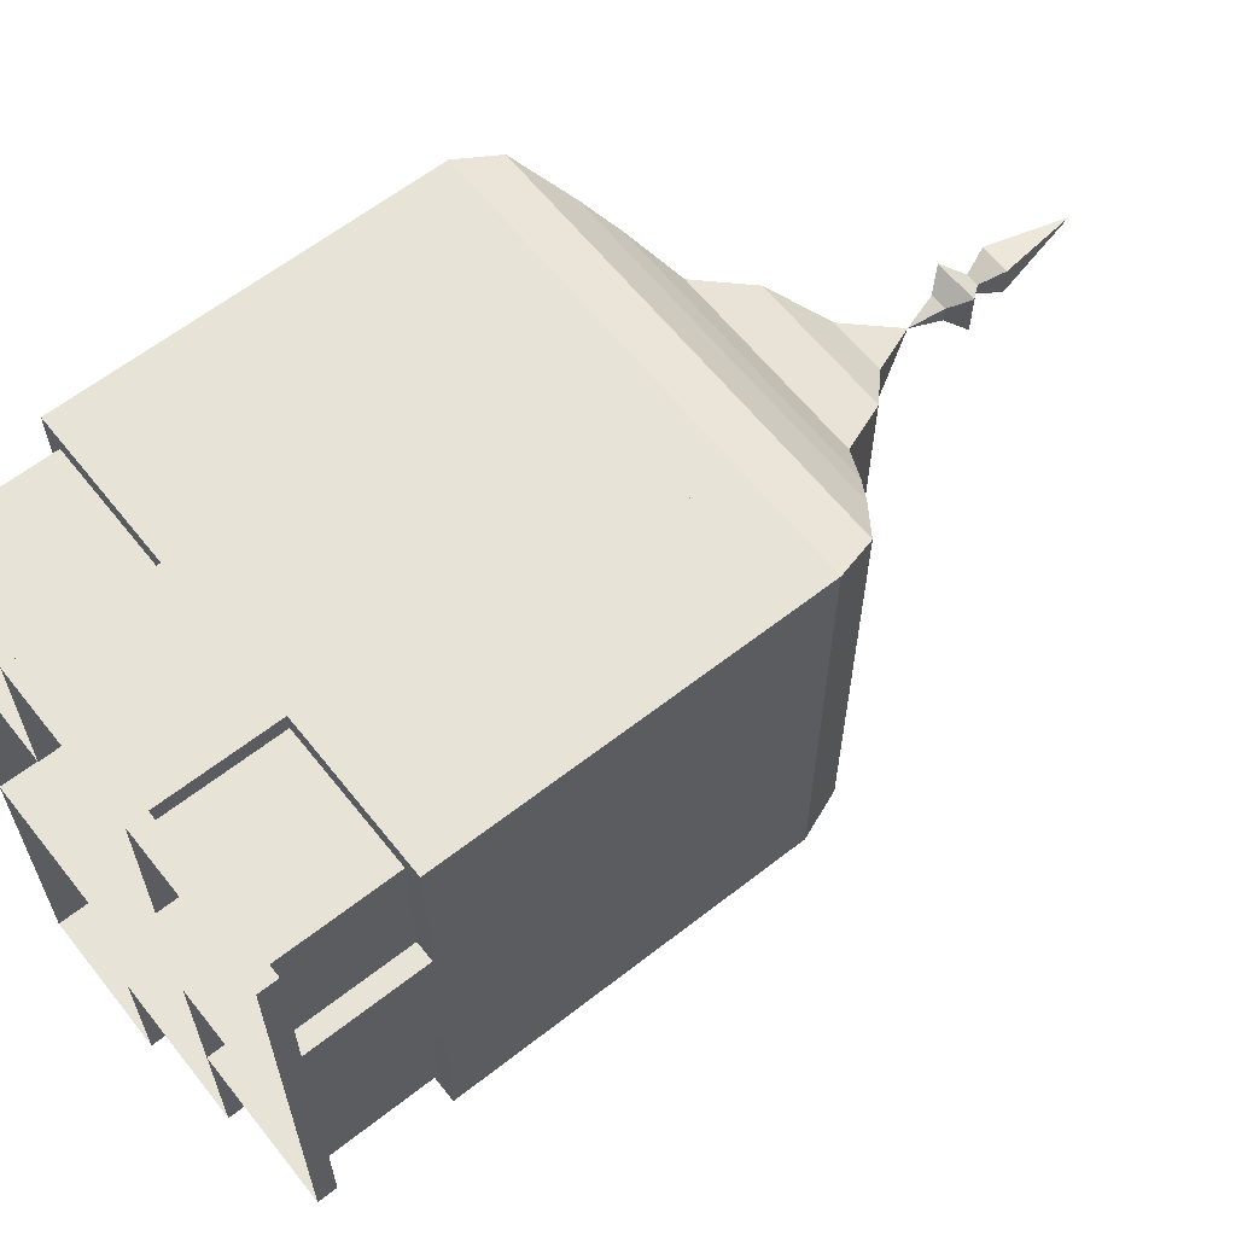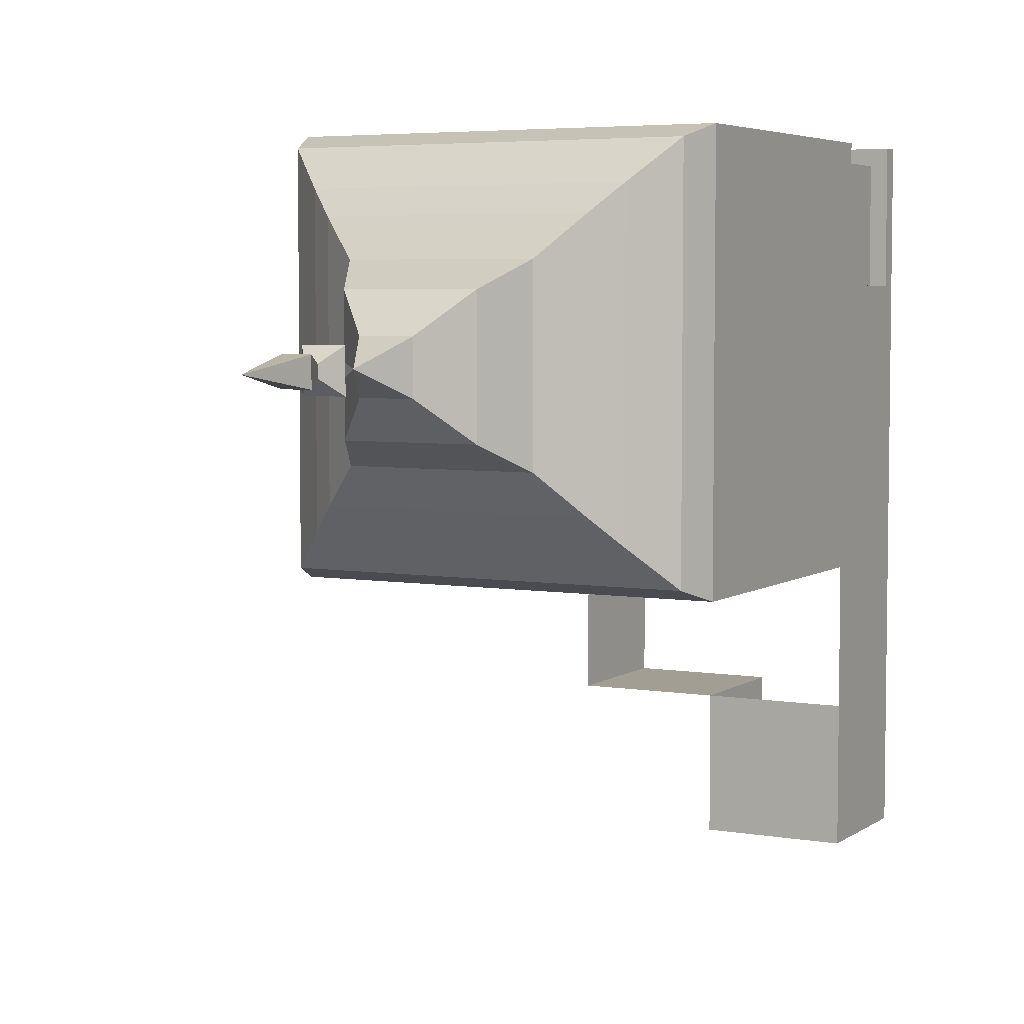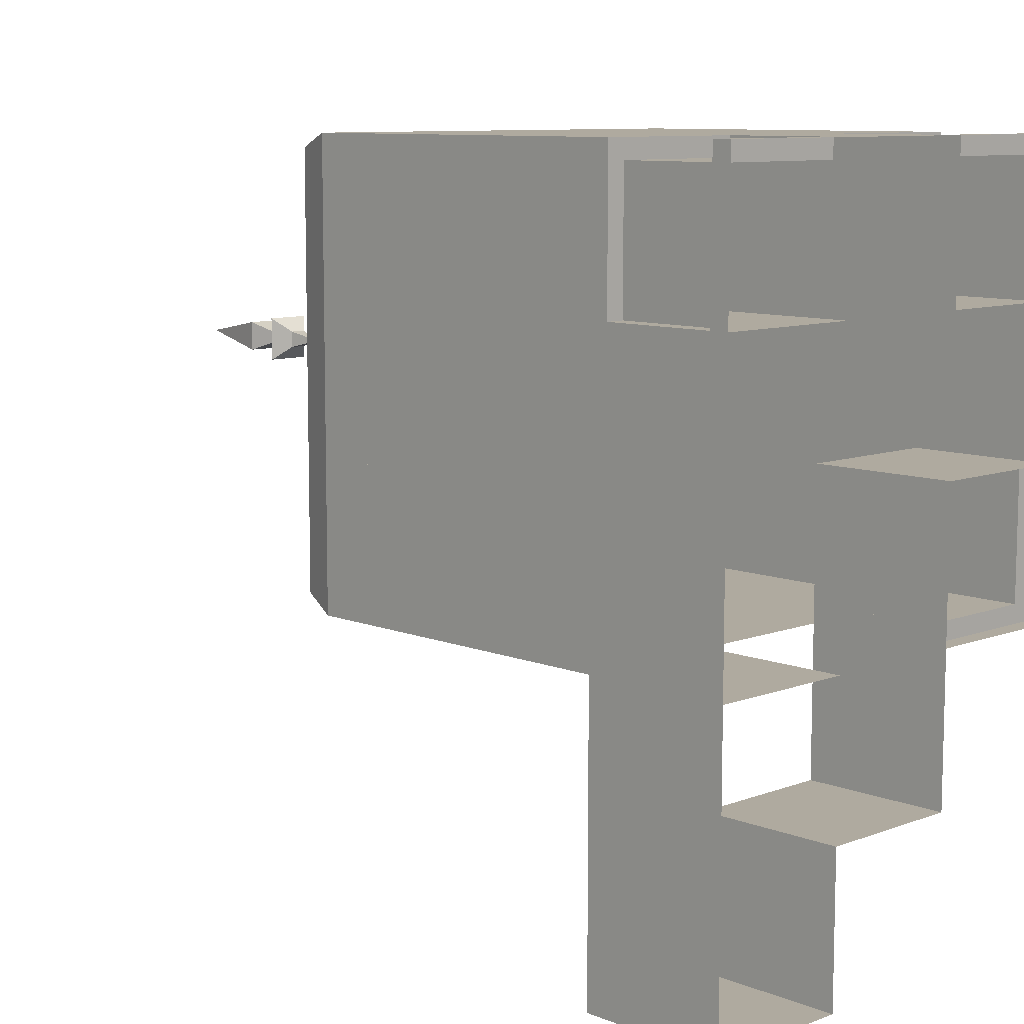
<metadata>
{"format":"obj","ext":"obj","renderer":"f3d","projection":"perspective","resolution":1024,"background":"white","views":[{"elev":62.2,"azim":51.6,"up":"+Z"},{"elev":5.0,"azim":-152.0,"up":"+Z"},{"elev":9.4,"azim":-44.2,"up":"+Z"}]}
</metadata>
<code>
g _Combined_Vis22_0
v -1.5 -0.625 2
v -1.375 -0.625 1.875
v -1.375 -0.625 1
v -1.5 -0.625 1
v -0.5 -0.625 2
v -0.5 -0.625 1.875
v -1.5 -1.375 2
v -1.5 -1.5 2
v -1.5 -1.5 1
v -1.5 -1.375 1
v -1.375 -0.625 1.875
v -1.375 -1.375 1.875
v -1.375 -1.375 1
v -1.375 -0.625 1
v -1.5 -1.375 1
v -1.375 -1.375 1
v -1.375 -1.375 1.875
v -1.5 -1.375 2
v -0.5 -1.5 2
v -1.5 -1.5 2
v -1.5 -1.375 2
v -0.5 -1.375 2
v -1.5 -0.5 2
v -0.5 -0.5 2
v -0.5 -0.625 2
v -1.5 -0.625 2
v -1.375 -0.625 1.875
v -0.5 -0.625 1.875
v -0.5 -1.375 1.875
v -1.375 -1.375 1.875
v -0.5 -1.375 2
v -0.5 -1.375 1.875
v -1.5 -0.5 2
v -1.5 -0.625 2
v -1.5 -0.625 1
v -1.5 -0.5 1
v 1.5 -0.625 2
v 1.375 -0.625 1.875
v 0.5 -0.625 1.875
v 0.5 -0.625 2
v 1.5 -0.625 1
v 1.375 -0.625 1
v 1.5 -1.375 2
v 1.5 -1.5 2
v 0.5 -1.5 2
v 0.5 -1.375 2
v 1.375 -0.625 1.875
v 1.375 -1.375 1.875
v 0.5 -1.375 1.875
v 0.5 -0.625 1.875
v 0.5 -1.375 2
v 0.5 -1.375 1.875
v 1.375 -1.375 1.875
v 1.5 -1.375 2
v 1.5 -1.5 1
v 1.5 -1.5 2
v 1.5 -1.375 2
v 1.5 -1.375 1
v 1.5 -0.5 2
v 1.5 -0.5 1
v 1.5 -0.625 1
v 1.5 -0.625 2
v 1.375 -0.625 1.875
v 1.375 -0.625 1
v 1.375 -1.375 1
v 1.375 -1.375 1.875
v 1.5 -1.375 1
v 1.375 -1.375 1
v 1.5 -0.5 2
v 1.5 -0.625 2
v 0.5 -0.625 2
v 0.5 -0.5 2
v 1.5 -0.625 -1
v 1.375 -0.625 -0.875
v 1.375 -0.625 -4.768e-07
v 1.5 -0.625 -4.768e-07
v 0.5 -0.625 -1
v 0.5 -0.625 -0.875
v 1.5 -1.375 -1
v 1.5 -1.5 -1
v 1.5 -1.5 -4.768e-07
v 1.5 -1.375 -4.768e-07
v 1.375 -0.625 -0.875
v 1.375 -1.375 -0.875
v 1.375 -1.375 -4.768e-07
v 1.375 -0.625 -4.768e-07
v 1.5 -1.375 -4.768e-07
v 1.375 -1.375 -4.768e-07
v 1.375 -1.375 -0.875
v 1.5 -1.375 -1
v 0.5 -1.5 -1
v 1.5 -1.5 -1
v 1.5 -1.375 -1
v 0.5 -1.375 -1
v 1.5 -0.5 -1
v 0.5 -0.5 -1
v 0.5 -0.625 -1
v 1.5 -0.625 -1
v 1.375 -0.625 -0.875
v 0.5 -0.625 -0.875
v 0.5 -1.375 -0.875
v 1.375 -1.375 -0.875
v 0.5 -1.375 -1
v 0.5 -1.375 -0.875
v 1.5 -0.5 -1
v 1.5 -0.625 -1
v 1.5 -0.625 -4.768e-07
v 1.5 -0.5 -4.768e-07
v -0.1875 3.281 0.6875
v -0.1875 3.281 0.5
v 5.96e-07 3.656 0.5
v -0.1875 3.281 0.3125
v -0.1875 3.281 0.6875
v 5.96e-07 3.656 0.5
v 6.184e-07 3.281 0.6875
v 0.1875 3.281 0.6875
v -0.1875 3.281 0.3125
v 5.737e-07 3.281 0.3125
v 5.96e-07 3.656 0.5
v 0.1875 3.281 0.3125
v 0.1875 3.281 0.6875
v 5.96e-07 3.656 0.5
v 0.1875 3.281 0.5
v 0.1875 3.281 0.3125
v 5.96e-07 3.656 0.5
v -0.05547 3.869 0.5555
v 0.05547 3.869 0.5555
v 5.96e-07 3.656 0.5
v 0.05547 3.869 0.4445
v -0.05547 3.869 0.4445
v 5.96e-07 3.656 0.5
v 0.05547 3.869 0.5555
v 0.05547 3.869 0.4445
v 5.96e-07 3.656 0.5
v -0.05547 3.869 0.4445
v -0.05547 3.869 0.5555
v 0.1003 4.271 0.6003
v -0.1003 4.271 0.6003
v 5.96e-07 4.828 0.5
v 0.1003 4.271 0.3997
v 5.96e-07 4.828 0.5
v -0.1003 4.271 0.3997
v 0.1003 4.271 0.3997
v 0.1003 4.271 0.6003
v 5.96e-07 4.828 0.5
v -0.1003 4.271 0.3997
v 5.96e-07 4.828 0.5
v -0.1003 4.271 0.6003
v 0.4688 3 0.9687
v 0.6563 2.625 1.156
v 6.743e-07 2.625 1.156
v 6.519e-07 3 0.9687
v 0.1875 3.281 0.6875
v 0.4688 3 0.9687
v 6.519e-07 3 0.9687
v 6.184e-07 3.281 0.6875
v 4.172e-07 1.781 -1
v -1.5 1.781 -1
v -1.5 1.5 -1
v 4.172e-07 1.5 -1
v 4.843e-07 2.438 -0.4375
v -0.9375 2.438 -0.4375
v -1.125 2.297 -0.625
v 4.619e-07 2.297 -0.625
v 5.178e-07 2.625 -0.1563
v -0.6562 2.625 -0.1563
v -0.9375 2.438 -0.4375
v 4.843e-07 2.438 -0.4375
v 1.5 1.781 0.5
v 1.5 1.5 0.5
v 1.5 1.5 2
v 1.5 1.781 2
v 1.406 2.062 0.5
v 1.5 1.781 0.5
v 1.5 1.781 2
v 1.406 2.062 1.906
v 0.9375 2.438 0.5
v 1.125 2.297 0.5
v 1.125 2.297 1.625
v 0.9375 2.438 1.438
v 1.125 2.297 0.5
v 1.406 2.062 0.5
v 1.406 2.062 1.906
v 1.125 2.297 1.625
v 1.5 1.781 -1
v 1.5 1.5 -1
v 1.406 2.062 -0.9063
v 1.5 1.781 -1
v -1.406 2.062 0.5
v -1.406 2.062 1.906
v -1.5 1.781 2
v -1.5 1.781 0.5
v -0.4687 3 0.5
v -0.4687 3 0.9687
v -0.6562 2.625 1.156
v -0.6562 2.625 0.5
v -0.9375 2.438 0.5
v -0.9375 2.438 1.438
v -1.125 2.297 1.625
v -1.125 2.297 0.5
v -1.125 2.297 0.5
v -1.125 2.297 1.625
v -1.406 2.062 1.906
v -1.406 2.062 0.5
v -0.1875 3.281 0.5
v -0.1875 3.281 0.6875
v -0.4687 3 0.9687
v -0.4687 3 0.5
v -0.6562 2.625 0.5
v -0.6562 2.625 1.156
v -0.9375 2.438 1.438
v -0.9375 2.438 0.5
v -0.1875 3.281 0.3125
v -0.4687 3 0.03125
v 7.749e-07 1.781 2
v 7.749e-07 1.5 2
v -1.5 1.5 2
v -1.5 1.781 2
v 7.637e-07 2.062 1.906
v 7.749e-07 1.781 2
v -1.5 1.781 2
v -1.406 2.062 1.906
v -0.6562 2.625 1.156
v -0.4687 3 0.9687
v 7.078e-07 2.438 1.438
v 7.302e-07 2.297 1.625
v -1.125 2.297 1.625
v -0.9375 2.438 1.438
v 7.302e-07 2.297 1.625
v 7.637e-07 2.062 1.906
v -1.406 2.062 1.906
v -1.125 2.297 1.625
v -0.4687 3 0.9687
v -0.1875 3.281 0.6875
v 6.743e-07 2.625 1.156
v 7.078e-07 2.438 1.438
v -0.9375 2.438 1.438
v -0.6562 2.625 1.156
v 0.05547 3.869 0.5555
v -0.05547 3.869 0.5555
v -0.1484 3.984 0.6484
v 0.1484 3.984 0.6484
v 1.5 1.781 2
v 1.5 1.5 2
v 1.406 2.062 1.906
v 1.5 1.781 2
v 0.9375 2.438 1.438
v 1.125 2.297 1.625
v 1.125 2.297 1.625
v 1.406 2.062 1.906
v 0.6563 2.625 1.156
v 0.9375 2.438 1.438
v 4.284e-07 2.062 -0.9063
v -1.406 2.062 -0.9063
v -1.5 1.781 -1
v 4.172e-07 1.781 -1
v 5.402e-07 3 0.03125
v -0.4687 3 0.03125
v -0.6562 2.625 -0.1563
v 5.178e-07 2.625 -0.1563
v 4.619e-07 2.297 -0.625
v -1.125 2.297 -0.625
v -1.406 2.062 -0.9063
v 4.284e-07 2.062 -0.9063
v 5.737e-07 3.281 0.3125
v -0.1875 3.281 0.3125
v -0.4687 3 0.03125
v 5.402e-07 3 0.03125
v -0.05547 3.869 0.4445
v 0.05547 3.869 0.4445
v 0.1484 3.984 0.3516
v -0.1484 3.984 0.3516
v 1.5 1.781 -1
v 1.5 1.5 -1
v 1.406 2.062 -0.9063
v 1.5 1.781 -1
v 0.4688 3 0.03125
v 0.6563 2.625 -0.1563
v 0.9375 2.438 -0.4375
v 1.125 2.297 -0.625
v 1.125 2.297 -0.625
v 1.406 2.062 -0.9063
v 0.1875 3.281 0.3125
v 0.4688 3 0.03125
v 0.6563 2.625 -0.1563
v 0.9375 2.438 -0.4375
v 0.4688 3 0.5
v 0.6563 2.625 0.5
v 0.6563 2.625 1.156
v 0.4688 3 0.9687
v 0.1875 3.281 0.5
v 0.4688 3 0.5
v 0.4688 3 0.9687
v 0.1875 3.281 0.6875
v 0.6563 2.625 0.5
v 0.9375 2.438 0.5
v 0.9375 2.438 1.438
v 0.6563 2.625 1.156
v 0.05547 3.869 0.4445
v 0.05547 3.869 0.5555
v 0.1484 3.984 0.6484
v 0.1484 3.984 0.3516
v 0.4688 3 0.03125
v 0.6563 2.625 -0.1563
v 0.9375 2.438 -0.4375
v 1.125 2.297 -0.625
v 1.125 2.297 -0.625
v 1.406 2.062 -0.9063
v 0.1875 3.281 0.3125
v 0.4688 3 0.03125
v 0.6563 2.625 -0.1563
v 0.9375 2.438 -0.4375
v -1.5 1.781 0.5
v -1.5 1.781 2
v -1.5 1.5 2
v -1.5 1.5 0.5
v -0.05547 3.869 0.5555
v -0.05547 3.869 0.4445
v -0.1484 3.984 0.3516
v -0.1484 3.984 0.6484
v -1.5 1.781 -1
v -1.5 1.5 -1
v -1.406 2.062 -0.9063
v -1.5 1.781 -1
v -0.4687 3 0.03125
v -0.6562 2.625 -0.1563
v -0.9375 2.438 -0.4375
v -1.125 2.297 -0.625
v -1.125 2.297 -0.625
v -1.406 2.062 -0.9063
v -0.6562 2.625 -0.1563
v -0.9375 2.438 -0.4375
v 0.04219 4.115 0.5422
v -0.04219 4.115 0.5422
v -0.1003 4.271 0.6003
v 0.1003 4.271 0.6003
v 0.04219 4.115 0.4578
v 0.1003 4.271 0.3997
v -0.1003 4.271 0.3997
v -0.04219 4.115 0.4578
v 0.04219 4.115 0.4578
v 0.04219 4.115 0.5422
v 0.1003 4.271 0.6003
v 0.1003 4.271 0.3997
v -0.04219 4.115 0.4578
v -0.1003 4.271 0.3997
v -0.1003 4.271 0.6003
v -0.04219 4.115 0.5422
v 0.1484 3.984 0.6484
v -0.1484 3.984 0.6484
v -0.04219 4.115 0.5422
v 0.04219 4.115 0.5422
v 0.1484 3.984 0.3516
v 0.04219 4.115 0.4578
v -0.04219 4.115 0.4578
v -0.1484 3.984 0.3516
v 0.1484 3.984 0.3516
v 0.1484 3.984 0.6484
v 0.04219 4.115 0.5422
v 0.04219 4.115 0.4578
v -0.1484 3.984 0.3516
v -0.04219 4.115 0.4578
v -0.04219 4.115 0.5422
v -0.1484 3.984 0.6484
v 0.5 1.5 -1
v 0.5 0.5 -1
v 1.5 0.5 -1
v 1.5 1.5 -1
v 1.5 0.5 -5.364e-07
v 1.5 0.5 -1
v 1.5 -0.5 -1
v 1.5 -0.5 -4.768e-07
v 1.5 0.5 2
v 1.5 -0.5 2
v 0.5 -0.5 2
v 0.5 0.5 2
v 1.5 0.5 2
v 1.5 0.5 1
v 1.5 -0.5 1
v 1.5 -0.5 2
v -0.5 1.5 2
v -0.5 0.5 2
v -1.5 0.5 2
v -1.5 1.5 2
v -0.5 0.5 2
v -0.5 -0.5 2
v -1.5 -0.5 2
v -1.5 0.5 2
v -1.5 1.5 1
v -1.5 0.5 1
v -1.5 0.5 -5.96e-07
v -1.5 1.5 -5.96e-07
v 0.5 0.5 -1
v 0.5 1.5 -1
v -0.5 1.5 -1
v -0.5 0.5 -1
v -0.5 1.5 2.98e-07
v -0.5 0.5 -1.729e-06
v -0.5 0.5 -1
v -0.5 1.5 -1
v -1.5 1.5 -5.96e-07
v -1.5 0.5 -5.96e-07
v -1.5 0.5 -1
v -1.5 1.5 -1
v -0.5 -0.5 2
v -0.5 -1.5 2
v -0.5 -1.5 1
v -0.5 -0.5 1
v -1.5 1.5 -1
v -1.5 0.5 -1
v -0.5 0.5 -1
v -0.5 1.5 -1
v 0.5 -0.5 -1
v 0.5 0.5 -1
v -0.5 0.5 -1
v -0.5 -0.5 -1
v 1.5 -0.5 1
v 1.5 -0.5 -4.768e-07
v 1.5 -1.5 -4.768e-07
v 1.5 -1.5 1
v 0.5 -0.5 2
v 0.5 -1.5 2
v -0.5 -1.5 2
v -0.5 -0.5 2
v -1.5 -0.5 1
v -1.5 -1.5 1
v -1.5 -1.5 -5.96e-07
v -1.5 -0.5 -5.96e-07
v 1.5 1.5 2
v 1.5 0.5 2
v 0.5 0.5 2
v 0.5 1.5 2
v 1.5 1.5 2
v 1.5 1.5 1
v 1.5 0.5 1
v 1.5 0.5 2
v 1.5 1.5 -5.364e-07
v 1.5 1.5 -1
v 1.5 0.5 -1
v 1.5 0.5 -5.364e-07
v -1.5 -0.5 -5.96e-07
v -1.5 0.5 -5.96e-07
v -1.5 0.5 1
v -1.5 -0.5 1
v 0.5 -0.5 -9.378e-07
v 0.5 -1.5 -9.378e-07
v 1.5 -1.5 -4.768e-07
v 1.5 -0.5 -4.768e-07
v 1.5 -0.5 1
v 1.5 -1.5 1
v 0.5 -1.5 1
v 0.5 -0.5 1
v -1.5 1.5 -5.96e-07
v -1.5 0.5 -5.96e-07
v -0.5 0.5 -1.729e-06
v -0.5 1.5 2.98e-07
v -1.5 -0.5 -5.96e-07
v -1.5 -1.5 -5.96e-07
v -1.5 -1.5 -1
v -1.5 -0.5 -1
v -1.5 -0.5 -1
v -1.5 -1.5 -1
v -1.5 -1.5 -2
v -1.5 -0.5 -2
v -1.5 -0.5 -3
v -1.5 -1.5 -3
v -0.5 -1.5 -3
v -0.5 -0.5 -3
v -1.5 -0.5 -3
v -0.5 -0.5 -3
v -0.5 -0.5 -2
v -1.5 -0.5 -2
v -1.5 0.5 -1
v -1.5 -0.5 -1
v -0.5 -0.5 -1
v -0.5 0.5 -1
v -1.5 -0.5 -1
v -1.5 -1.5 -1
v -0.5 -1.5 -1
v -0.5 -0.5 -1
v -0.5 -0.5 -3
v -0.5 -1.5 -3
v -0.5 -1.5 -2
v -0.5 -0.5 -2
v 0.5 0.5 -1
v 0.5 -0.5 -1
v 1.5 -0.5 -1
v 0.5 0.5 -1
v 1.5 -0.5 -1
v 1.5 0.5 -1
v 0.5 -0.5 -1
v 1.5 -0.5 -1
v 1.5 -0.5 -4.768e-07
v 0.5 -0.5 -9.378e-07
v -0.5 -0.5 -2
v -0.5 -1.5 -2
v 0.5 -1.5 -2
v 0.5 -0.5 -2
v 0.5 -0.5 -1
v 0.5 -1.5 -1
v 0.5 -1.5 -9.378e-07
v 0.5 -0.5 -9.378e-07
v 0.5 -0.5 -2
v 0.5 -1.5 -2
v 0.5 -1.5 -1
v 0.5 -0.5 -1
v 1.5 -0.5 1
v 1.5 0.5 1
v 1.5 0.5 -5.364e-07
v 1.5 -0.5 -4.768e-07
v -1.5 -0.5 -2
v -1.5 -1.5 -2
v -1.5 -1.5 -3
v -1.5 -0.5 -3
v -0.5 -0.5 2
v -0.5 0.5 2
v 0.5 0.5 2
v 0.5 -0.5 2
v 0.5 1.5 2
v 0.5 0.5 2
v -0.5 0.5 2
v -0.5 1.5 2
v 0.5 -0.5 2
v 0.5 -0.5 1
v 0.5 -1.5 1
v 0.5 -1.5 2
v 1.5 0.5 1
v 1.5 1.5 1
v 1.5 1.5 -5.364e-07
v 1.5 0.5 -5.364e-07
v -1.5 0.5 2
v -1.5 -0.5 2
v -1.5 -0.5 1
v -1.5 0.5 1
v -1.5 0.5 -5.96e-07
v -1.5 -0.5 -5.96e-07
v -1.5 -0.5 -1
v -1.5 0.5 -1
v -0.5 -0.5 1
v -0.5 -1.5 1
v -1.5 -1.5 1
v -1.5 -0.5 1
v -1.5 1.5 2
v -1.5 0.5 2
v -1.5 0.5 1
v -1.5 1.5 1
v 0.5 0.5 -1
v 0.5 -0.5 -1
v 1.5 -0.5 -1
v 0.5 0.5 -1
v 1.5 -0.5 -1
v 1.5 0.5 -1
g _Combined_Vis22_0_0
f 3 2 1
f 4 3 1
f 6 5 1
f 2 6 1
f 9 8 7
f 10 9 7
f 13 12 11
f 14 13 11
f 17 16 15
f 18 17 15
f 21 20 19
f 22 21 19
f 25 24 23
f 26 25 23
f 29 28 27
f 30 29 27
f 17 18 31
f 32 17 31
f 35 34 33
f 36 35 33
f 39 38 37
f 40 39 37
f 42 41 37
f 38 42 37
f 45 44 43
f 46 45 43
f 49 48 47
f 50 49 47
f 53 52 51
f 54 53 51
f 57 56 55
f 58 57 55
f 61 60 59
f 62 61 59
f 65 64 63
f 66 65 63
f 53 54 67
f 68 53 67
f 71 70 69
f 72 71 69
f 75 74 73
f 76 75 73
f 78 77 73
f 74 78 73
f 81 80 79
f 82 81 79
f 85 84 83
f 86 85 83
f 89 88 87
f 90 89 87
f 93 92 91
f 94 93 91
f 97 96 95
f 98 97 95
f 101 100 99
f 102 101 99
f 89 90 103
f 104 89 103
f 107 106 105
f 108 107 105
f 111 110 109
f 112 110 111
f 115 114 113
f 115 116 114
f 119 118 117
f 120 118 119
f 123 122 121
f 123 124 122
f 127 126 125
f 130 129 128
f 133 132 131
f 136 135 134
f 139 138 137
f 142 141 140
f 145 144 143
f 148 147 146
f 151 150 149
f 152 151 149
f 155 154 153
f 156 155 153
f 159 158 157
f 160 159 157
f 163 162 161
f 164 163 161
f 167 166 165
f 168 167 165
f 171 170 169
f 172 171 169
f 175 174 173
f 176 175 173
f 179 178 177
f 180 179 177
f 183 182 181
f 184 183 181
f 170 186 185
f 169 170 185
f 174 188 187
f 173 174 187
f 191 190 189
f 192 191 189
f 195 194 193
f 196 195 193
f 199 198 197
f 200 199 197
f 203 202 201
f 204 203 201
f 207 206 205
f 208 207 205
f 211 210 209
f 212 211 209
f 208 205 213
f 214 208 213
f 217 216 215
f 218 217 215
f 221 220 219
f 222 221 219
f 223 151 152
f 224 223 152
f 227 226 225
f 228 227 225
f 231 230 229
f 232 231 229
f 233 155 156
f 234 233 156
f 237 236 235
f 238 237 235
f 241 240 239
f 242 241 239
f 216 244 243
f 215 216 243
f 220 246 245
f 219 220 245
f 226 248 247
f 225 226 247
f 230 250 249
f 229 230 249
f 236 252 251
f 235 236 251
f 255 254 253
f 256 255 253
f 259 258 257
f 260 259 257
f 263 262 261
f 264 263 261
f 267 266 265
f 268 267 265
f 271 270 269
f 272 271 269
f 160 157 273
f 274 160 273
f 256 253 275
f 276 256 275
f 260 257 277
f 278 260 277
f 164 161 279
f 280 164 279
f 264 261 281
f 282 264 281
f 268 265 283
f 284 268 283
f 168 165 285
f 286 168 285
f 289 288 287
f 290 289 287
f 293 292 291
f 294 293 291
f 297 296 295
f 298 297 295
f 301 300 299
f 302 301 299
f 288 304 303
f 287 288 303
f 178 306 305
f 177 178 305
f 182 308 307
f 181 182 307
f 292 310 309
f 291 292 309
f 296 312 311
f 295 296 311
f 315 314 313
f 316 315 313
f 319 318 317
f 320 319 317
f 316 313 321
f 322 316 321
f 192 189 323
f 324 192 323
f 196 193 325
f 326 196 325
f 200 197 327
f 328 200 327
f 204 201 329
f 330 204 329
f 212 209 331
f 332 212 331
f 335 334 333
f 336 335 333
f 339 338 337
f 340 339 337
f 343 342 341
f 344 343 341
f 347 346 345
f 348 347 345
f 351 350 349
f 352 351 349
f 355 354 353
f 356 355 353
f 359 358 357
f 360 359 357
f 363 362 361
f 364 363 361
f 367 366 365
f 368 367 365
f 371 370 369
f 372 371 369
f 375 374 373
f 376 375 373
f 379 378 377
f 380 379 377
f 383 382 381
f 384 383 381
f 387 386 385
f 388 387 385
f 391 390 389
f 392 391 389
f 395 394 393
f 396 395 393
f 399 398 397
f 400 399 397
f 403 402 401
f 404 403 401
f 407 406 405
f 408 407 405
f 411 410 409
f 412 411 409
f 415 414 413
f 416 415 413
f 419 418 417
f 420 419 417
f 423 422 421
f 424 423 421
f 427 426 425
f 428 427 425
f 431 430 429
f 432 431 429
f 435 434 433
f 436 435 433
f 439 438 437
f 440 439 437
f 443 442 441
f 444 443 441
f 447 446 445
f 448 447 445
f 451 450 449
f 452 451 449
f 455 454 453
f 456 455 453
f 459 458 457
f 460 459 457
f 463 462 461
f 464 463 461
f 467 466 465
f 468 467 465
f 471 470 469
f 472 471 469
f 475 474 473
f 476 475 473
f 479 478 477
f 480 479 477
f 483 482 481
f 484 483 481
f 487 486 485
f 490 489 488
f 493 492 491
f 494 493 491
f 497 496 495
f 498 497 495
f 501 500 499
f 502 501 499
f 505 504 503
f 506 505 503
f 509 508 507
f 510 509 507
f 513 512 511
f 514 513 511
f 517 516 515
f 518 517 515
f 521 520 519
f 522 521 519
f 525 524 523
f 526 525 523
f 529 528 527
f 530 529 527
f 533 532 531
f 534 533 531
f 537 536 535
f 538 537 535
f 541 540 539
f 542 541 539
f 545 544 543
f 546 545 543
f 549 548 547
f 552 551 550

</code>
